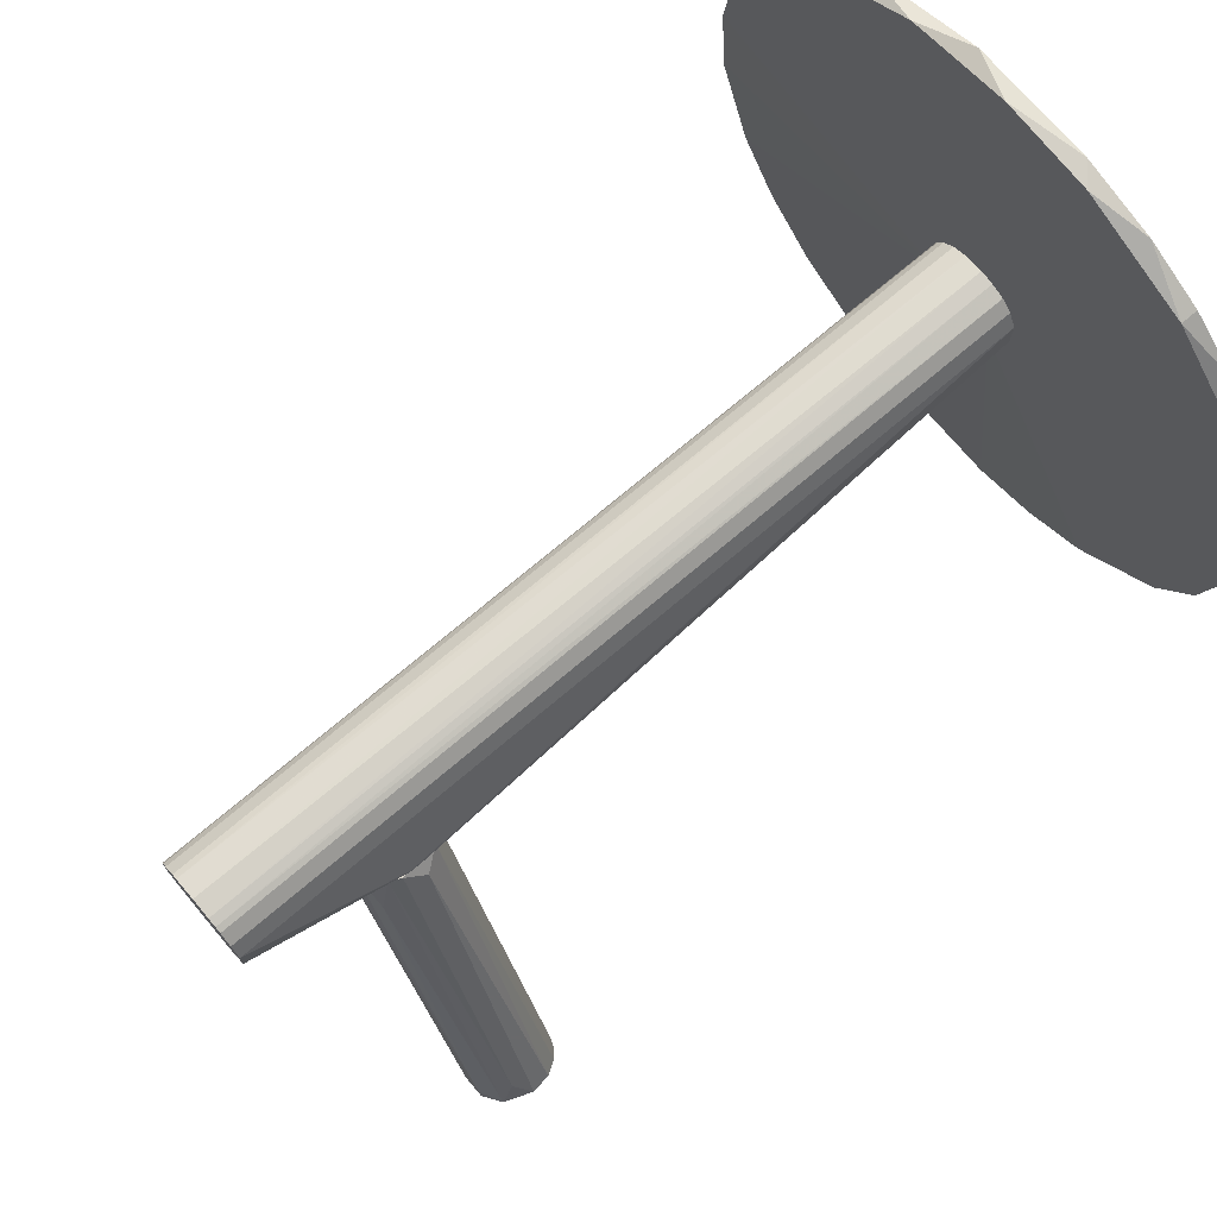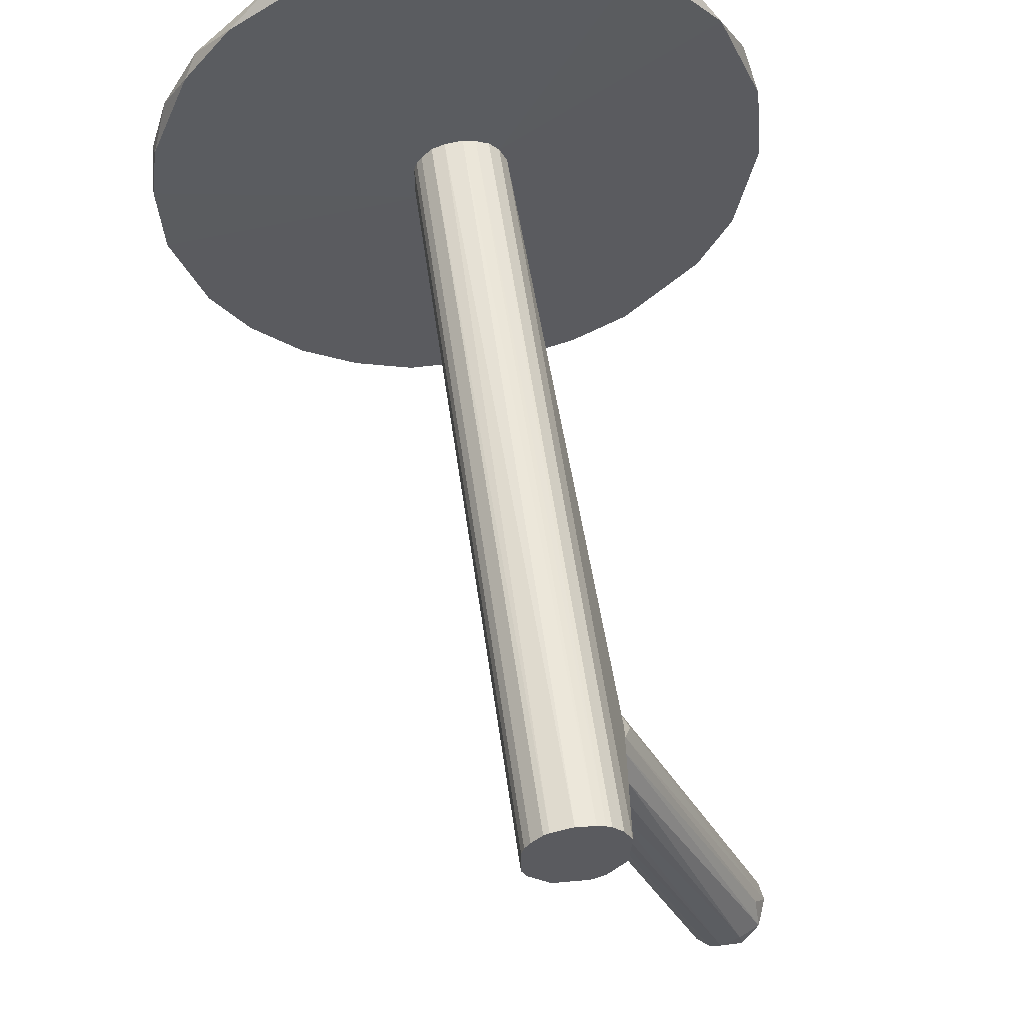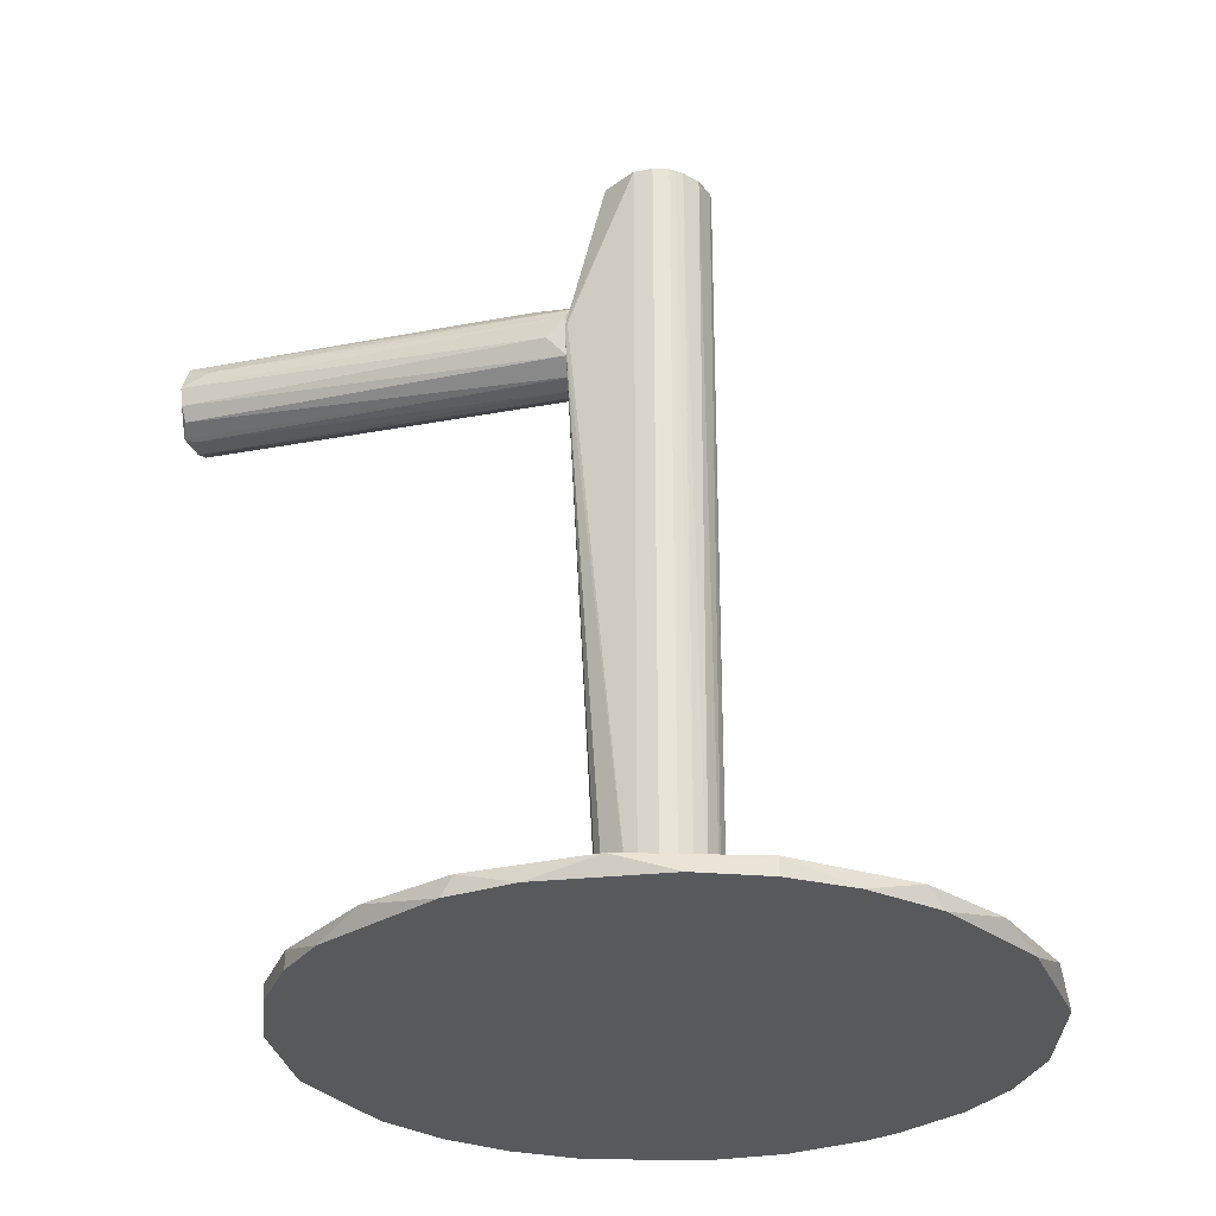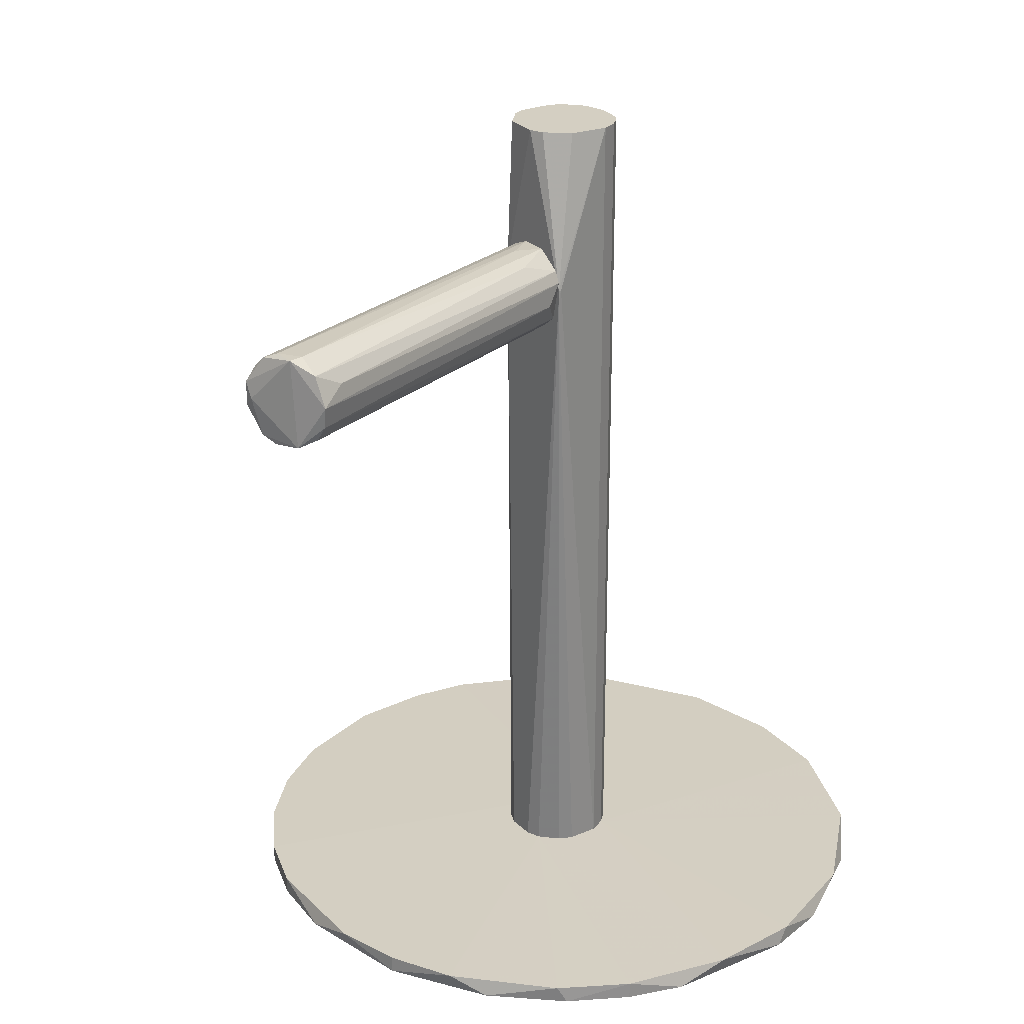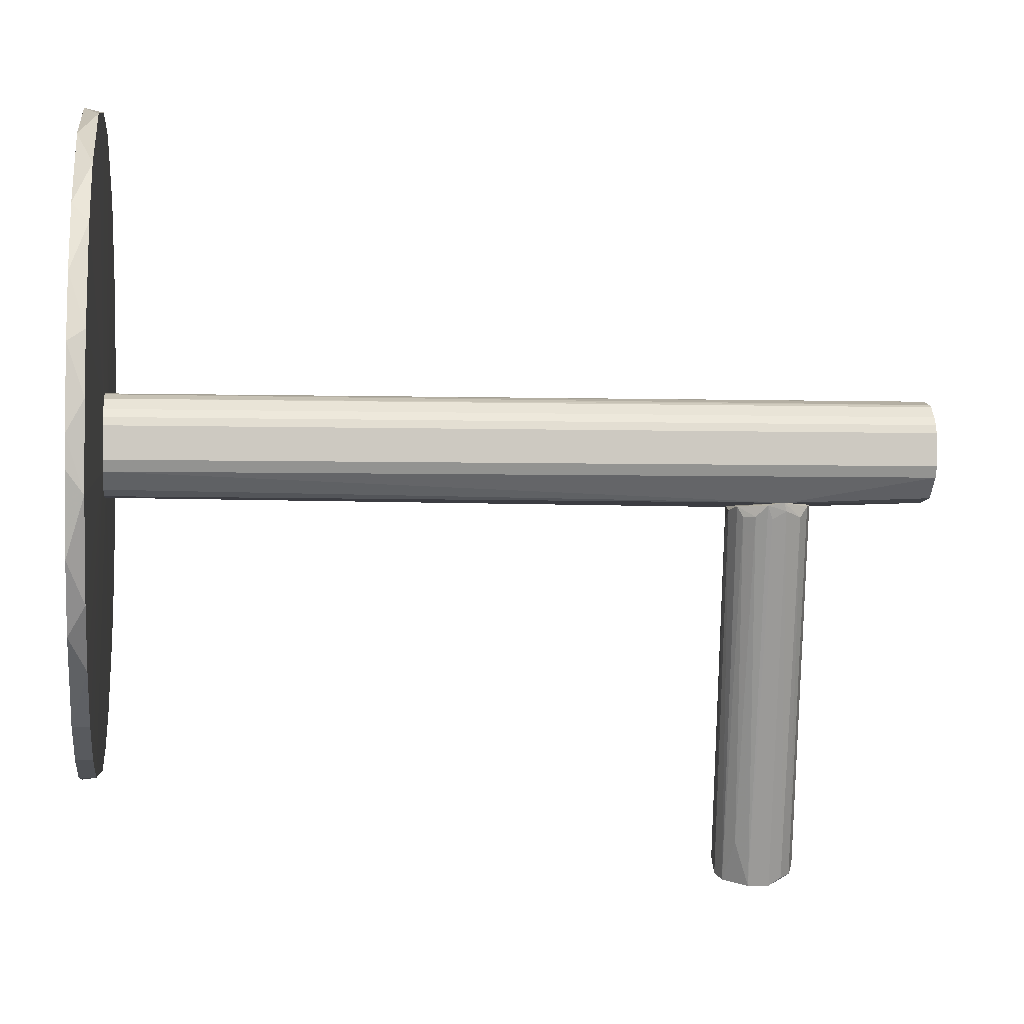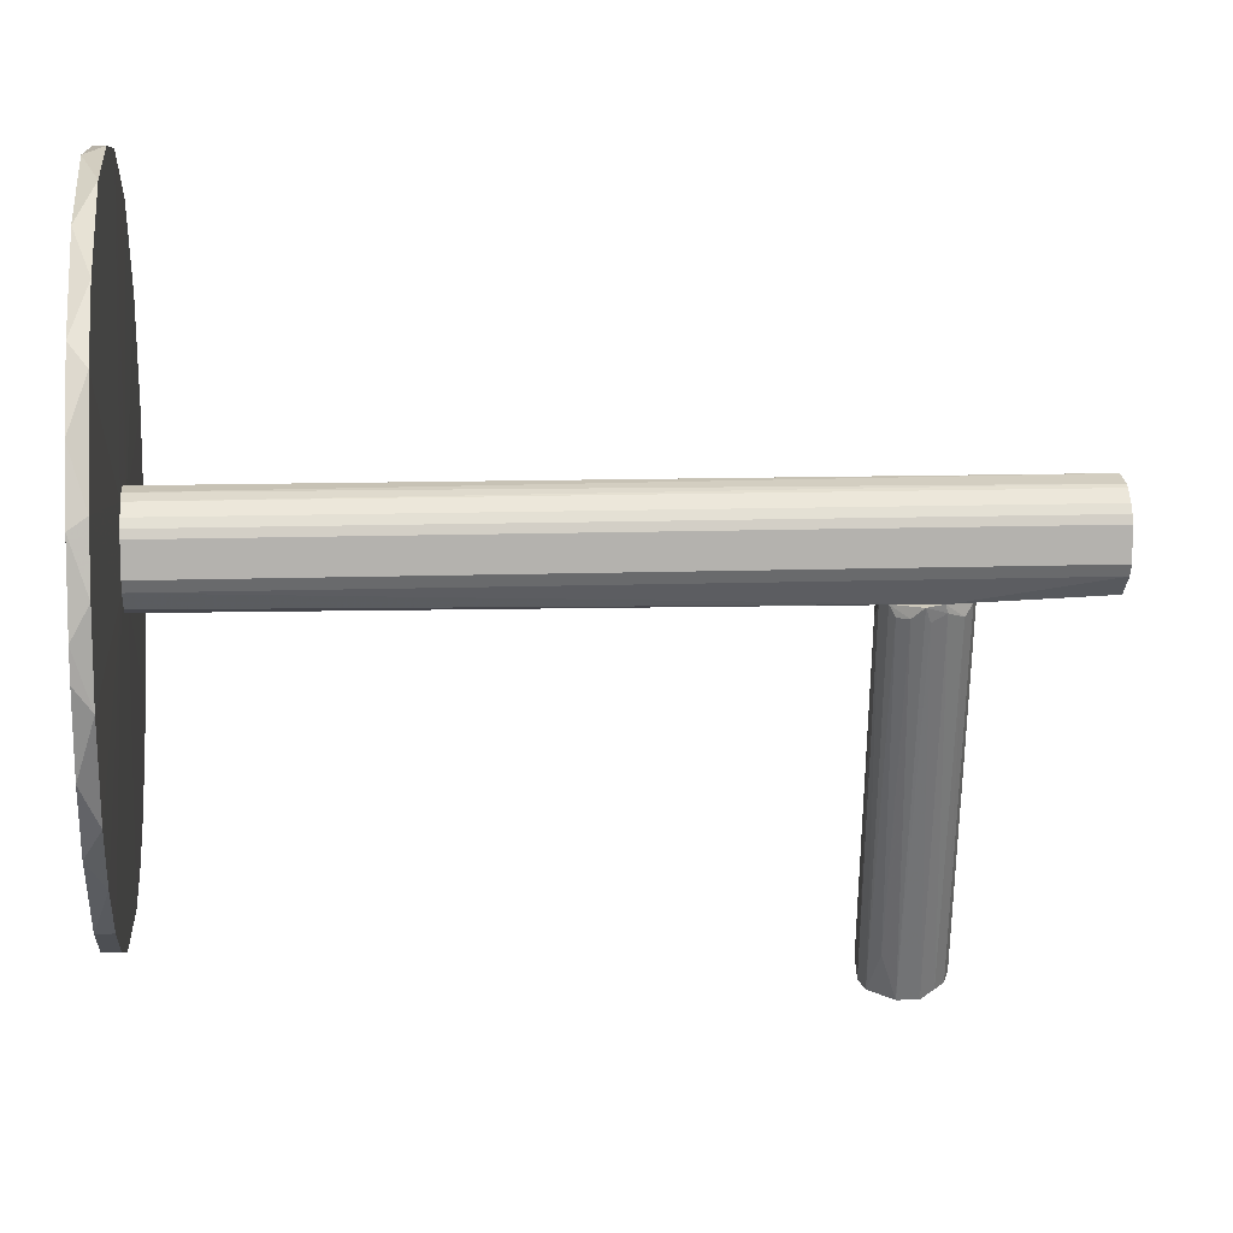
<metadata>
{"format":"obj","ext":"obj","renderer":"f3d","projection":"perspective","resolution":1024,"background":"white","views":[{"elev":73.5,"azim":49.8,"up":"+Y"},{"elev":54.4,"azim":-7.8,"up":"+Y"},{"elev":-29.1,"azim":132.7,"up":"+Z"},{"elev":25.4,"azim":55.8,"up":"+Z"},{"elev":-2.9,"azim":-96.5,"up":"+Y"},{"elev":10.7,"azim":-95.4,"up":"+Y"}]}
</metadata>
<code>
o convex_0
v 0.06496 0.08053 -0.1166
v -0.09018 0.0133 -0.1166
v -0.0894 0.004896 -0.1166
v -0.008396 0.02933 -0.1112
v 0.03516 -0.06617 -0.1166
v 0.03516 -0.06617 -0.112
v 0.01911 0.1058 -0.112
v 0.09019 0.0133 -0.112
v -0.0787 -0.0272 -0.112
v -0.05044 0.09277 -0.1166
v -0.07641 0.066 -0.112
v -0.03515 -0.06619 -0.1166
v 0.08407 -0.0165 -0.1166
v -0.01756 -0.07154 -0.112
v 0.0749 0.06832 -0.112
v 0.01376 0.1065 -0.1166
v -0.03439 0.1012 -0.112
v 0.08866 0.03544 -0.1166
v 0.07413 -0.03483 -0.112
v -0.09018 0.02169 -0.112
v -0.08329 0.05303 -0.1166
v -0.07413 -0.03485 -0.1166
v -0.05195 -0.05701 -0.112
v 0.007636 0.004896 -0.1112
v 0.002286 -0.07307 -0.1166
v 0.05045 0.09275 -0.112
v 0.06037 -0.05014 -0.1166
v -0.0191 0.1058 -0.1166
v 0.03438 0.1012 -0.1166
v 0.0879 0.0385 -0.112
v -0.006101 0.1073 -0.112
v 0.01758 -0.07154 -0.112
v -0.06265 0.08283 -0.112
v 0.01147 0.02626 -0.1112
v -0.07259 0.07135 -0.1166
v 0.08331 0.05303 -0.1166
v -0.01221 0.009486 -0.1112
v 0.05197 -0.05701 -0.112
v -0.08864 -0.001213 -0.112
v 0.08407 -0.0165 -0.112
v 0.08866 -0.001213 -0.1166
v -0.08405 -0.0165 -0.1166
v -0.08788 0.0385 -0.112
v -0.05195 -0.05701 -0.1166
v -0.06724 -0.04325 -0.112
v -0.08864 0.03544 -0.1166
v 0.07566 -0.03255 -0.1166
v -0.03515 -0.06619 -0.112
v -0.01756 -0.07154 -0.1166
v 0.05045 0.09275 -0.1166
f 29 26 50
f 3 2 1
f 3 1 5
f 1 2 10
f 3 5 12
f 5 1 13
f 1 10 16
f 13 1 18
f 10 2 21
f 3 12 22
f 12 5 25
f 15 1 26
f 5 13 27
f 16 10 28
f 10 17 28
f 1 16 29
f 16 7 29
f 7 26 29
f 8 18 30
f 4 7 31
f 7 16 31
f 17 4 31
f 16 28 31
f 28 17 31
f 5 6 32
f 24 14 32
f 6 24 32
f 25 5 32
f 14 25 32
f 11 4 33
f 17 10 33
f 4 17 33
f 7 4 34
f 4 24 34
f 24 8 34
f 26 7 34
f 15 26 34
f 8 30 34
f 30 15 34
f 21 11 35
f 10 21 35
f 11 33 35
f 33 10 35
f 1 15 36
f 18 1 36
f 30 18 36
f 15 30 36
f 14 24 37
f 24 4 37
f 6 5 38
f 24 6 38
f 19 24 38
f 5 27 38
f 27 19 38
f 2 3 39
f 20 2 39
f 9 37 39
f 37 20 39
f 8 24 40
f 24 19 40
f 13 18 41
f 18 8 41
f 8 40 41
f 40 13 41
f 3 22 42
f 22 9 42
f 39 3 42
f 9 39 42
f 4 11 43
f 11 21 43
f 20 37 43
f 37 4 43
f 22 12 44
f 12 23 44
f 44 23 45
f 9 22 45
f 37 9 45
f 23 37 45
f 22 44 45
f 2 20 46
f 21 2 46
f 20 43 46
f 43 21 46
f 27 13 47
f 19 27 47
f 13 40 47
f 40 19 47
f 12 14 48
f 23 12 48
f 37 23 48
f 14 37 48
f 14 12 49
f 12 25 49
f 25 14 49
f 26 1 50
f 1 29 50
o convex_1
v 0.02141 -0.002008 0.07147
v -0.006107 0.001816 0.0707
v -0.004576 -0.002008 0.07223
v 0.05045 -0.1044 0.06612
v 0.05503 -0.1021 0.08904
v 0.01071 0.002592 0.08445
v 0.0428 -0.1052 0.08445
v 0.06344 -0.09752 0.07834
v 0.01224 0.002592 0.06229
v -0.000756 0.001816 0.08292
v 0.06038 -0.09829 0.06917
v 0.04204 -0.1075 0.07452
v -0.000756 0.001816 0.06306
v 0.01759 0.002592 0.07987
v 0.06038 -0.09829 0.08598
v 0.04892 -0.1021 0.08904
v 0.03822 -0.09446 0.06994
v -0.005338 0.000287 0.07605
v 0.05732 -0.1021 0.06688
v 0.009184 -0.002762 0.06153
v 0.01759 0.001816 0.06612
v 0.06267 -0.09752 0.073
v 0.04204 -0.1075 0.08063
v 0.00307 0.002592 0.08445
v -0.003806 -0.001243 0.06764
v 0.04663 -0.1059 0.06764
v 0.01912 0.002592 0.07681
v 0.05962 -0.09064 0.08216
v 0.04587 -0.1044 0.08751
v -0.002281 -0.001243 0.08063
v 0.01912 -0.008882 0.08369
v 0.05427 -0.09829 0.08904
v 0.003832 0.001051 0.06153
v 0.05503 -0.09982 0.06612
v 0.009946 -0.005822 0.08522
v -0.001519 -0.001243 0.06459
v -0.006107 0.002592 0.07528
v 0.04433 -0.1075 0.07681
f 76 69 88
f 53 52 62
f 59 56 64
f 55 58 65
f 52 53 68
f 58 55 69
f 59 61 69
f 61 59 71
f 51 58 72
f 58 69 72
f 69 61 72
f 71 51 72
f 61 71 72
f 53 62 73
f 68 53 73
f 57 68 73
f 56 59 74
f 60 66 74
f 62 52 75
f 52 63 75
f 67 62 75
f 62 67 76
f 54 69 76
f 58 51 77
f 59 64 77
f 51 71 77
f 71 59 77
f 65 58 78
f 64 65 78
f 58 77 78
f 77 64 78
f 55 66 79
f 66 60 79
f 73 55 79
f 57 73 79
f 68 57 80
f 57 79 80
f 79 60 80
f 64 56 81
f 65 64 81
f 65 81 82
f 55 65 82
f 66 55 82
f 81 56 82
f 63 59 83
f 59 70 83
f 70 54 83
f 54 76 83
f 76 63 83
f 69 54 84
f 59 69 84
f 70 59 84
f 54 70 84
f 56 74 85
f 74 66 85
f 66 82 85
f 82 56 85
f 75 63 86
f 67 75 86
f 63 76 86
f 76 67 86
f 63 52 87
f 59 63 87
f 52 68 87
f 74 59 87
f 60 74 87
f 80 60 87
f 68 80 87
f 69 55 88
f 55 73 88
f 73 62 88
f 62 76 88
o convex_2
v -0.008398 0.02934 -0.1112
v 0.01911 0.00336 0.07451
v 0.01911 0.002592 0.07451
v -0.01375 0.0217 0.1166
v -0.007635 0.004889 -0.1112
v 0.01147 0.02628 -0.1112
v 0.006883 0.0301 0.1166
v -0.006107 0.004124 0.1166
v 0.01223 0.009472 -0.1112
v -0.01375 0.01253 -0.1112
v 0.01376 0.0217 0.1166
v -0.006869 0.03011 0.1166
v 0.000774 0.03164 -0.1112
v 0.003827 0.00336 -0.1112
v -0.01222 0.009472 0.1166
v -0.006107 0.002592 0.07605
v -0.01299 0.02399 -0.1112
v 0.01376 0.0217 -0.1112
v 0.007649 0.004889 0.1166
v -0.000757 0.03164 0.1166
v -0.01146 0.02628 0.1166
v 0.008414 0.02934 -0.1112
v 0.01147 0.02628 0.1166
v -0.01375 0.01253 0.1166
v -0.01222 0.009472 -0.1112
v 0.01376 0.01329 -0.1112
v -0.003813 0.003357 -0.1112
v 0.013 0.011 0.1166
v -0.004576 0.03087 -0.1112
v 0.007649 0.004889 -0.1112
v -0.01375 0.0217 -0.1112
v 0.003827 0.00336 0.1166
v 0.004589 0.03087 0.1166
v 0.004589 0.03087 -0.1112
v 0.01911 0.002592 0.07143
v 0.008414 0.02934 0.1166
v -0.01146 0.02628 -0.1112
v -0.008398 0.02934 0.1166
v -0.01299 0.02399 0.1166
f 109 105 127
f 93 89 94
f 95 92 96
f 93 94 97
f 89 93 98
f 91 90 99
f 95 96 99
f 92 95 100
f 94 89 101
f 93 97 102
f 96 92 103
f 96 103 104
f 89 98 105
f 97 94 106
f 99 90 106
f 94 99 106
f 99 96 107
f 100 95 108
f 92 100 109
f 94 101 110
f 99 94 111
f 95 99 111
f 94 110 111
f 92 98 112
f 103 92 112
f 98 103 112
f 98 93 113
f 103 98 113
f 93 104 113
f 104 103 113
f 97 106 114
f 93 102 115
f 104 93 115
f 91 99 116
f 107 91 116
f 99 107 116
f 89 100 117
f 101 89 117
f 100 108 117
f 108 101 117
f 102 97 118
f 98 92 119
f 105 98 119
f 92 105 119
f 104 91 120
f 96 104 120
f 91 107 120
f 107 96 120
f 108 95 121
f 101 108 121
f 95 110 122
f 110 101 122
f 121 95 122
f 101 121 122
f 90 91 123
f 91 104 123
f 106 90 123
f 97 114 123
f 114 106 123
f 115 102 123
f 104 115 123
f 118 97 123
f 102 118 123
f 110 95 124
f 95 111 124
f 111 110 124
f 89 105 125
f 109 89 125
f 105 109 125
f 100 89 126
f 89 109 126
f 109 100 126
f 105 92 127
f 92 109 127

</code>
